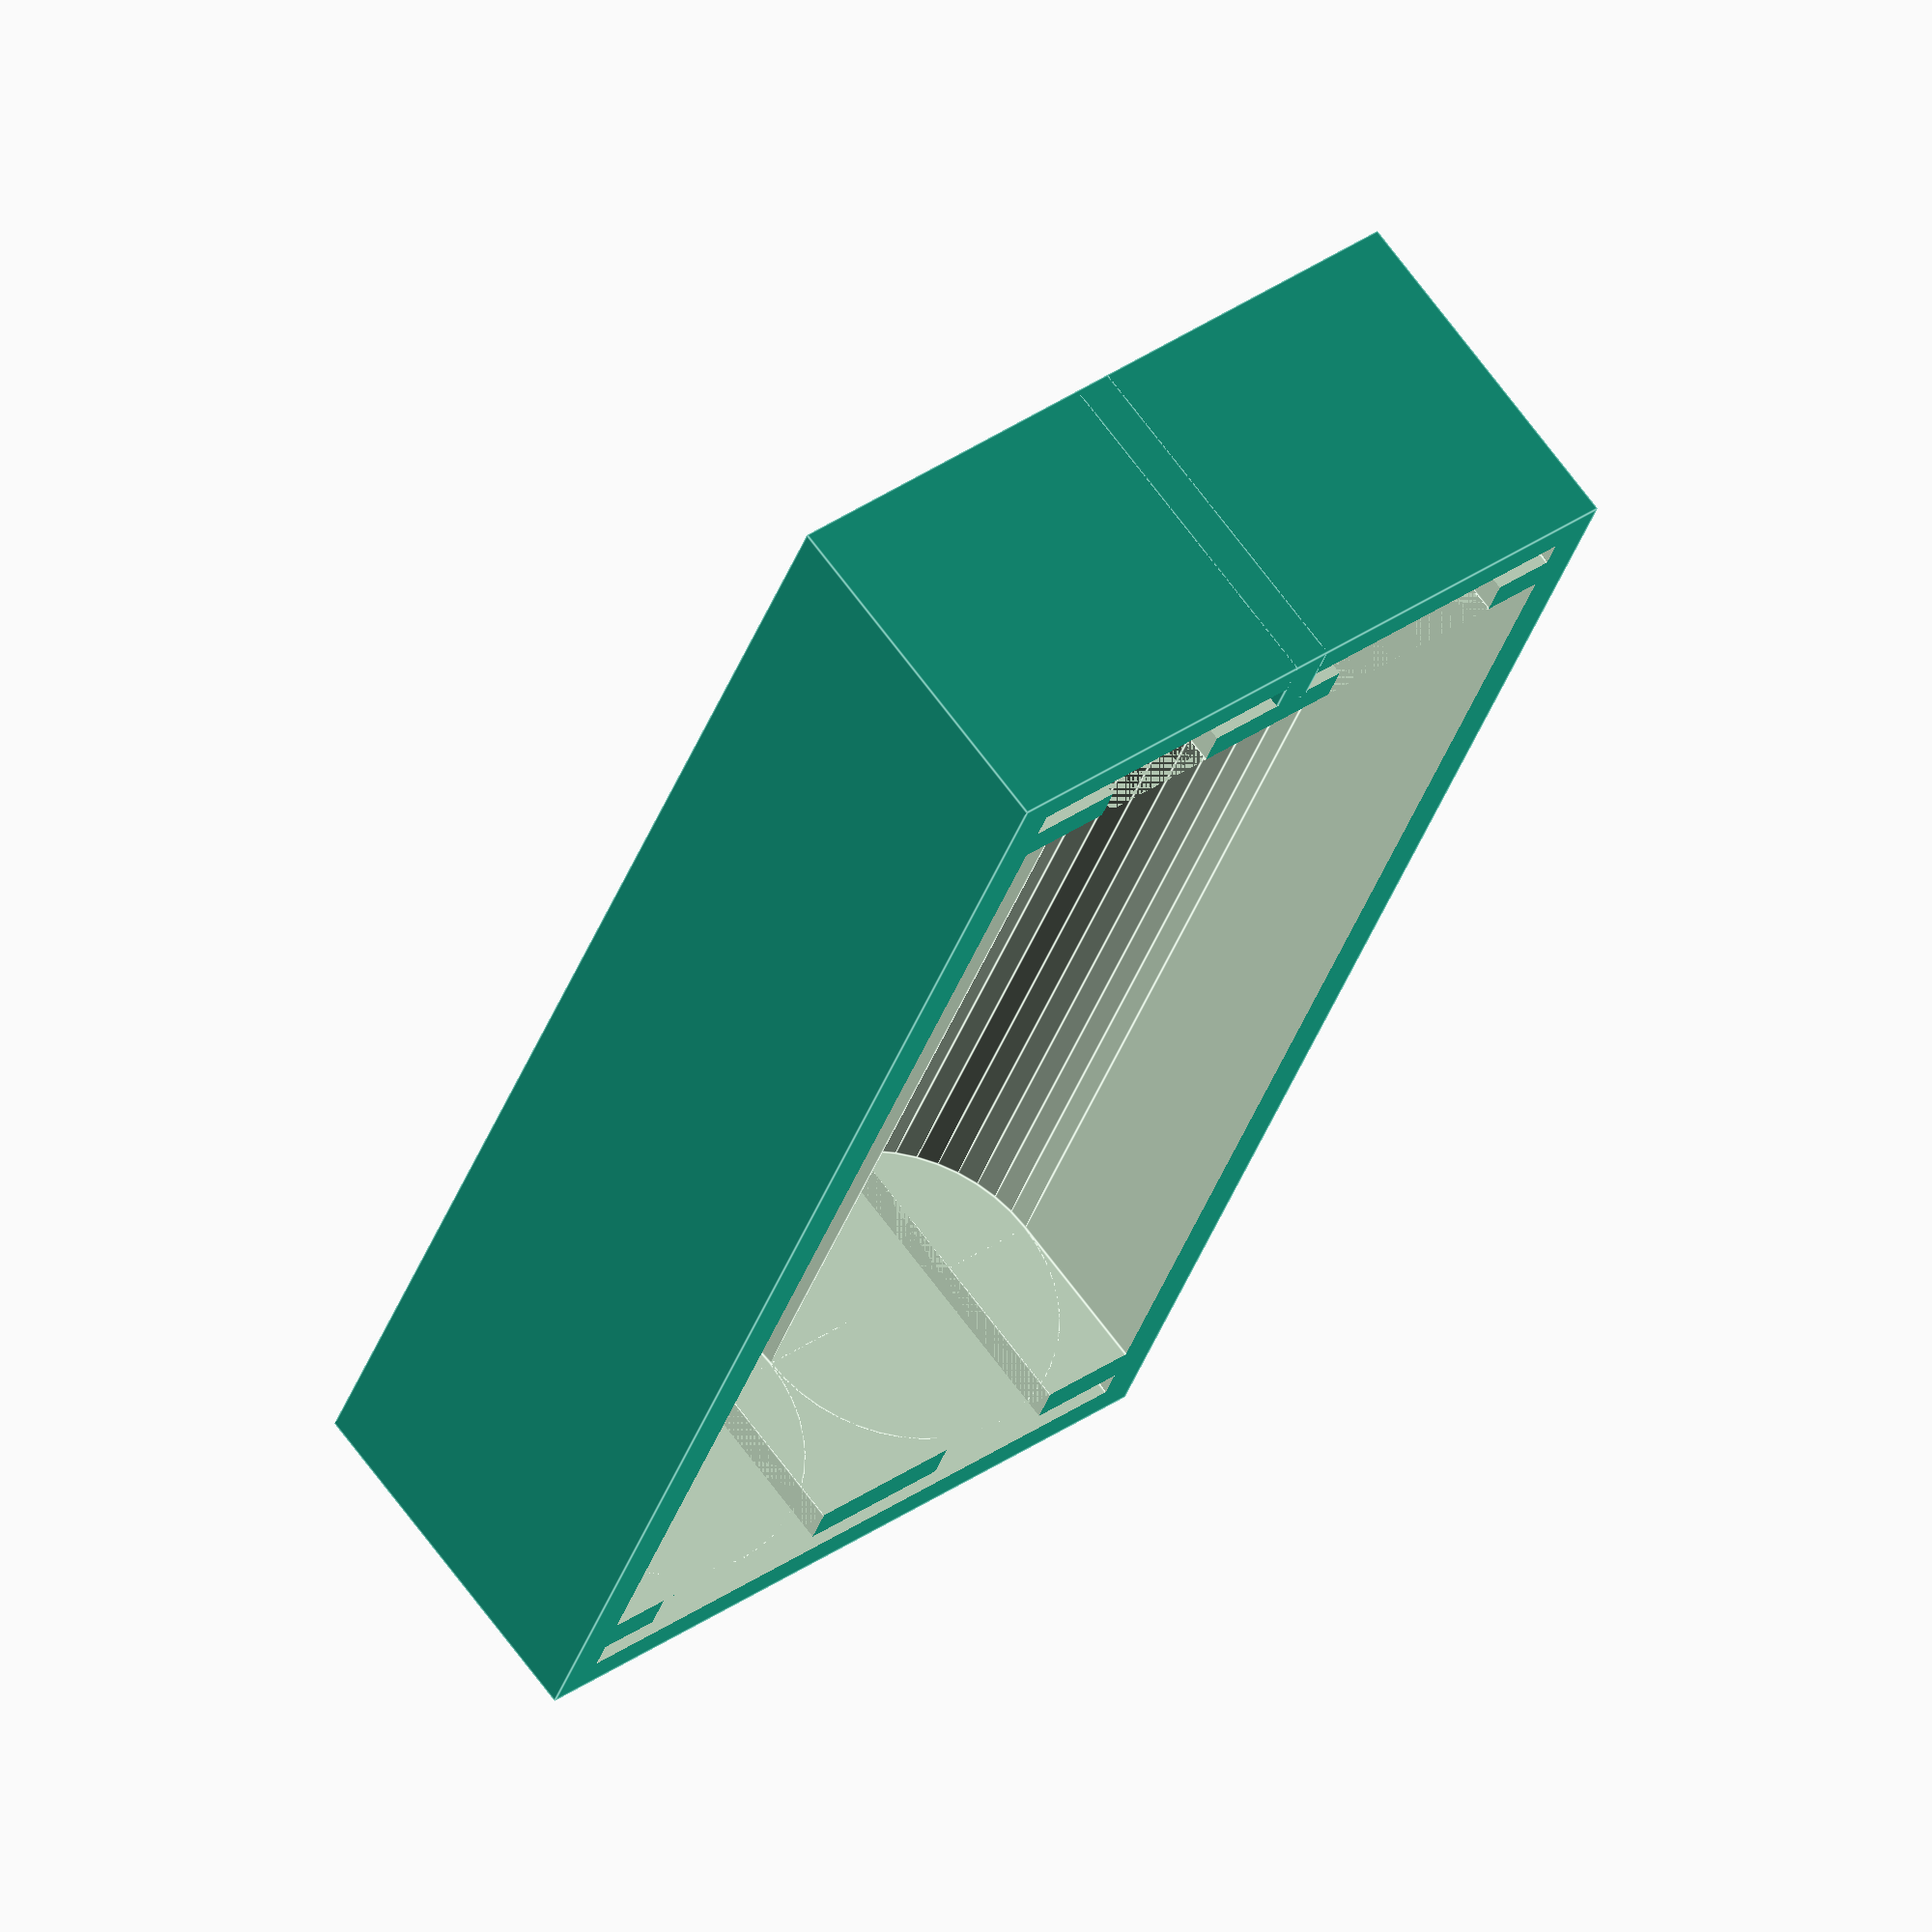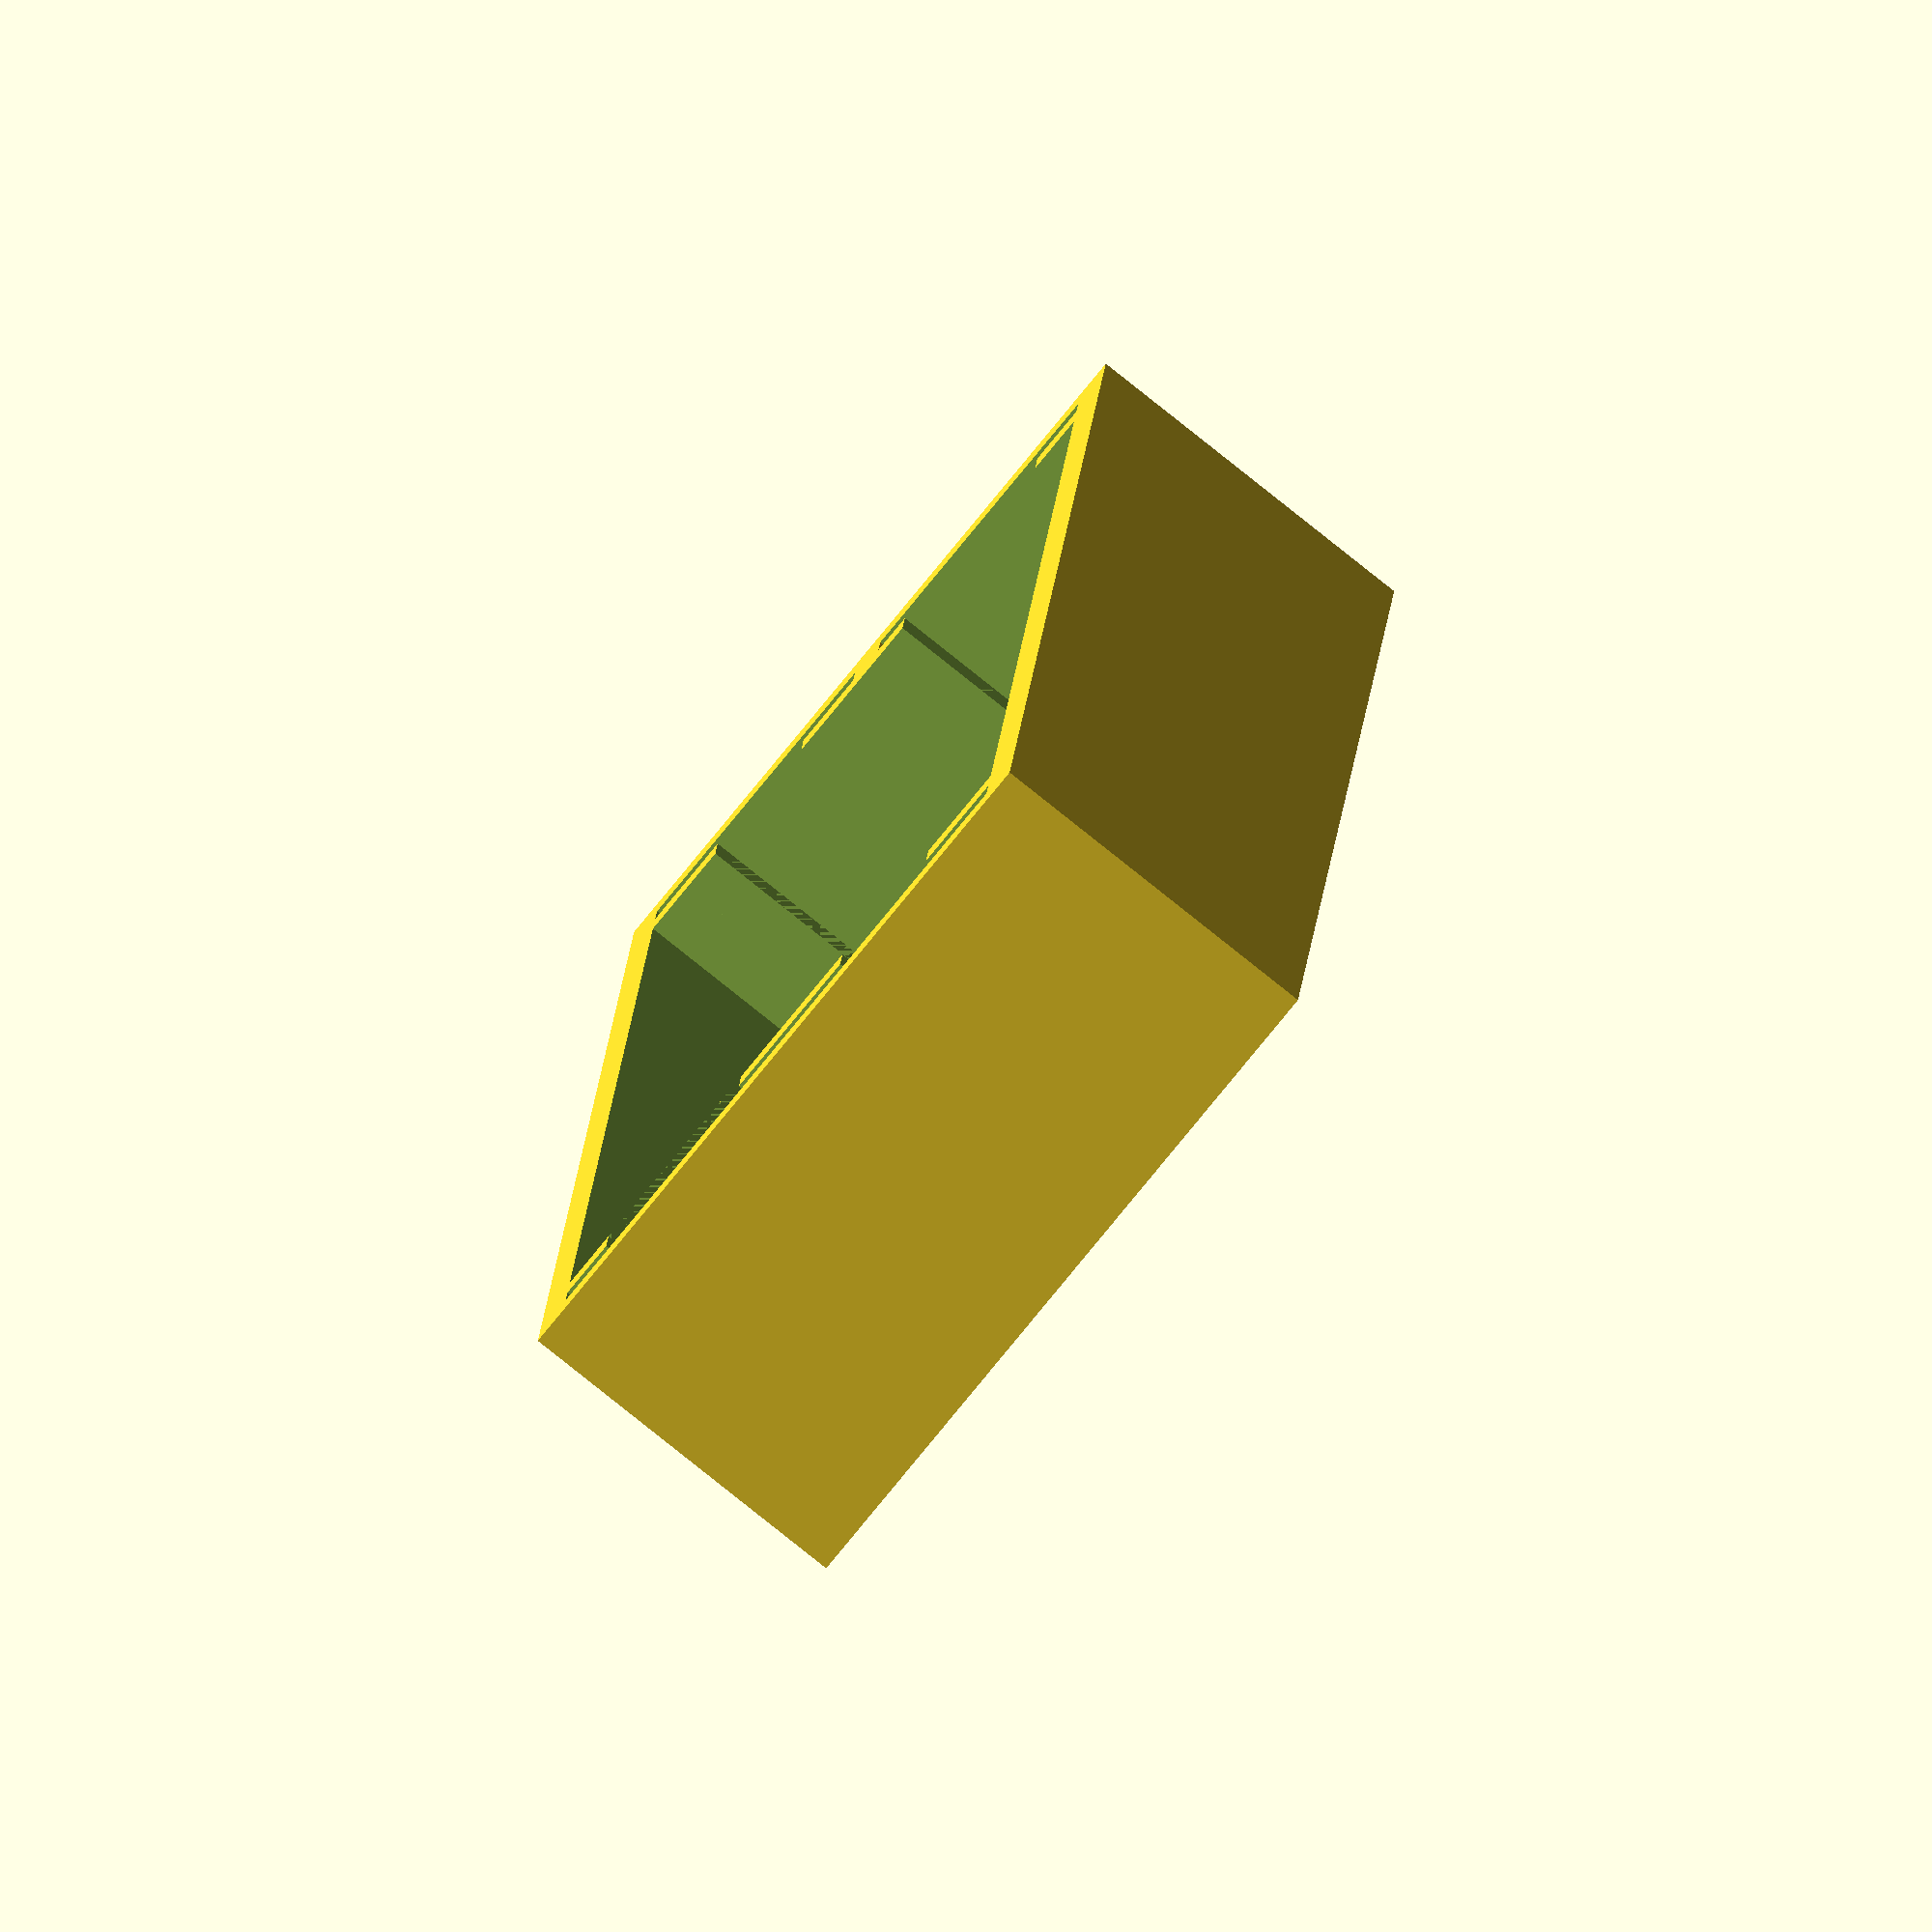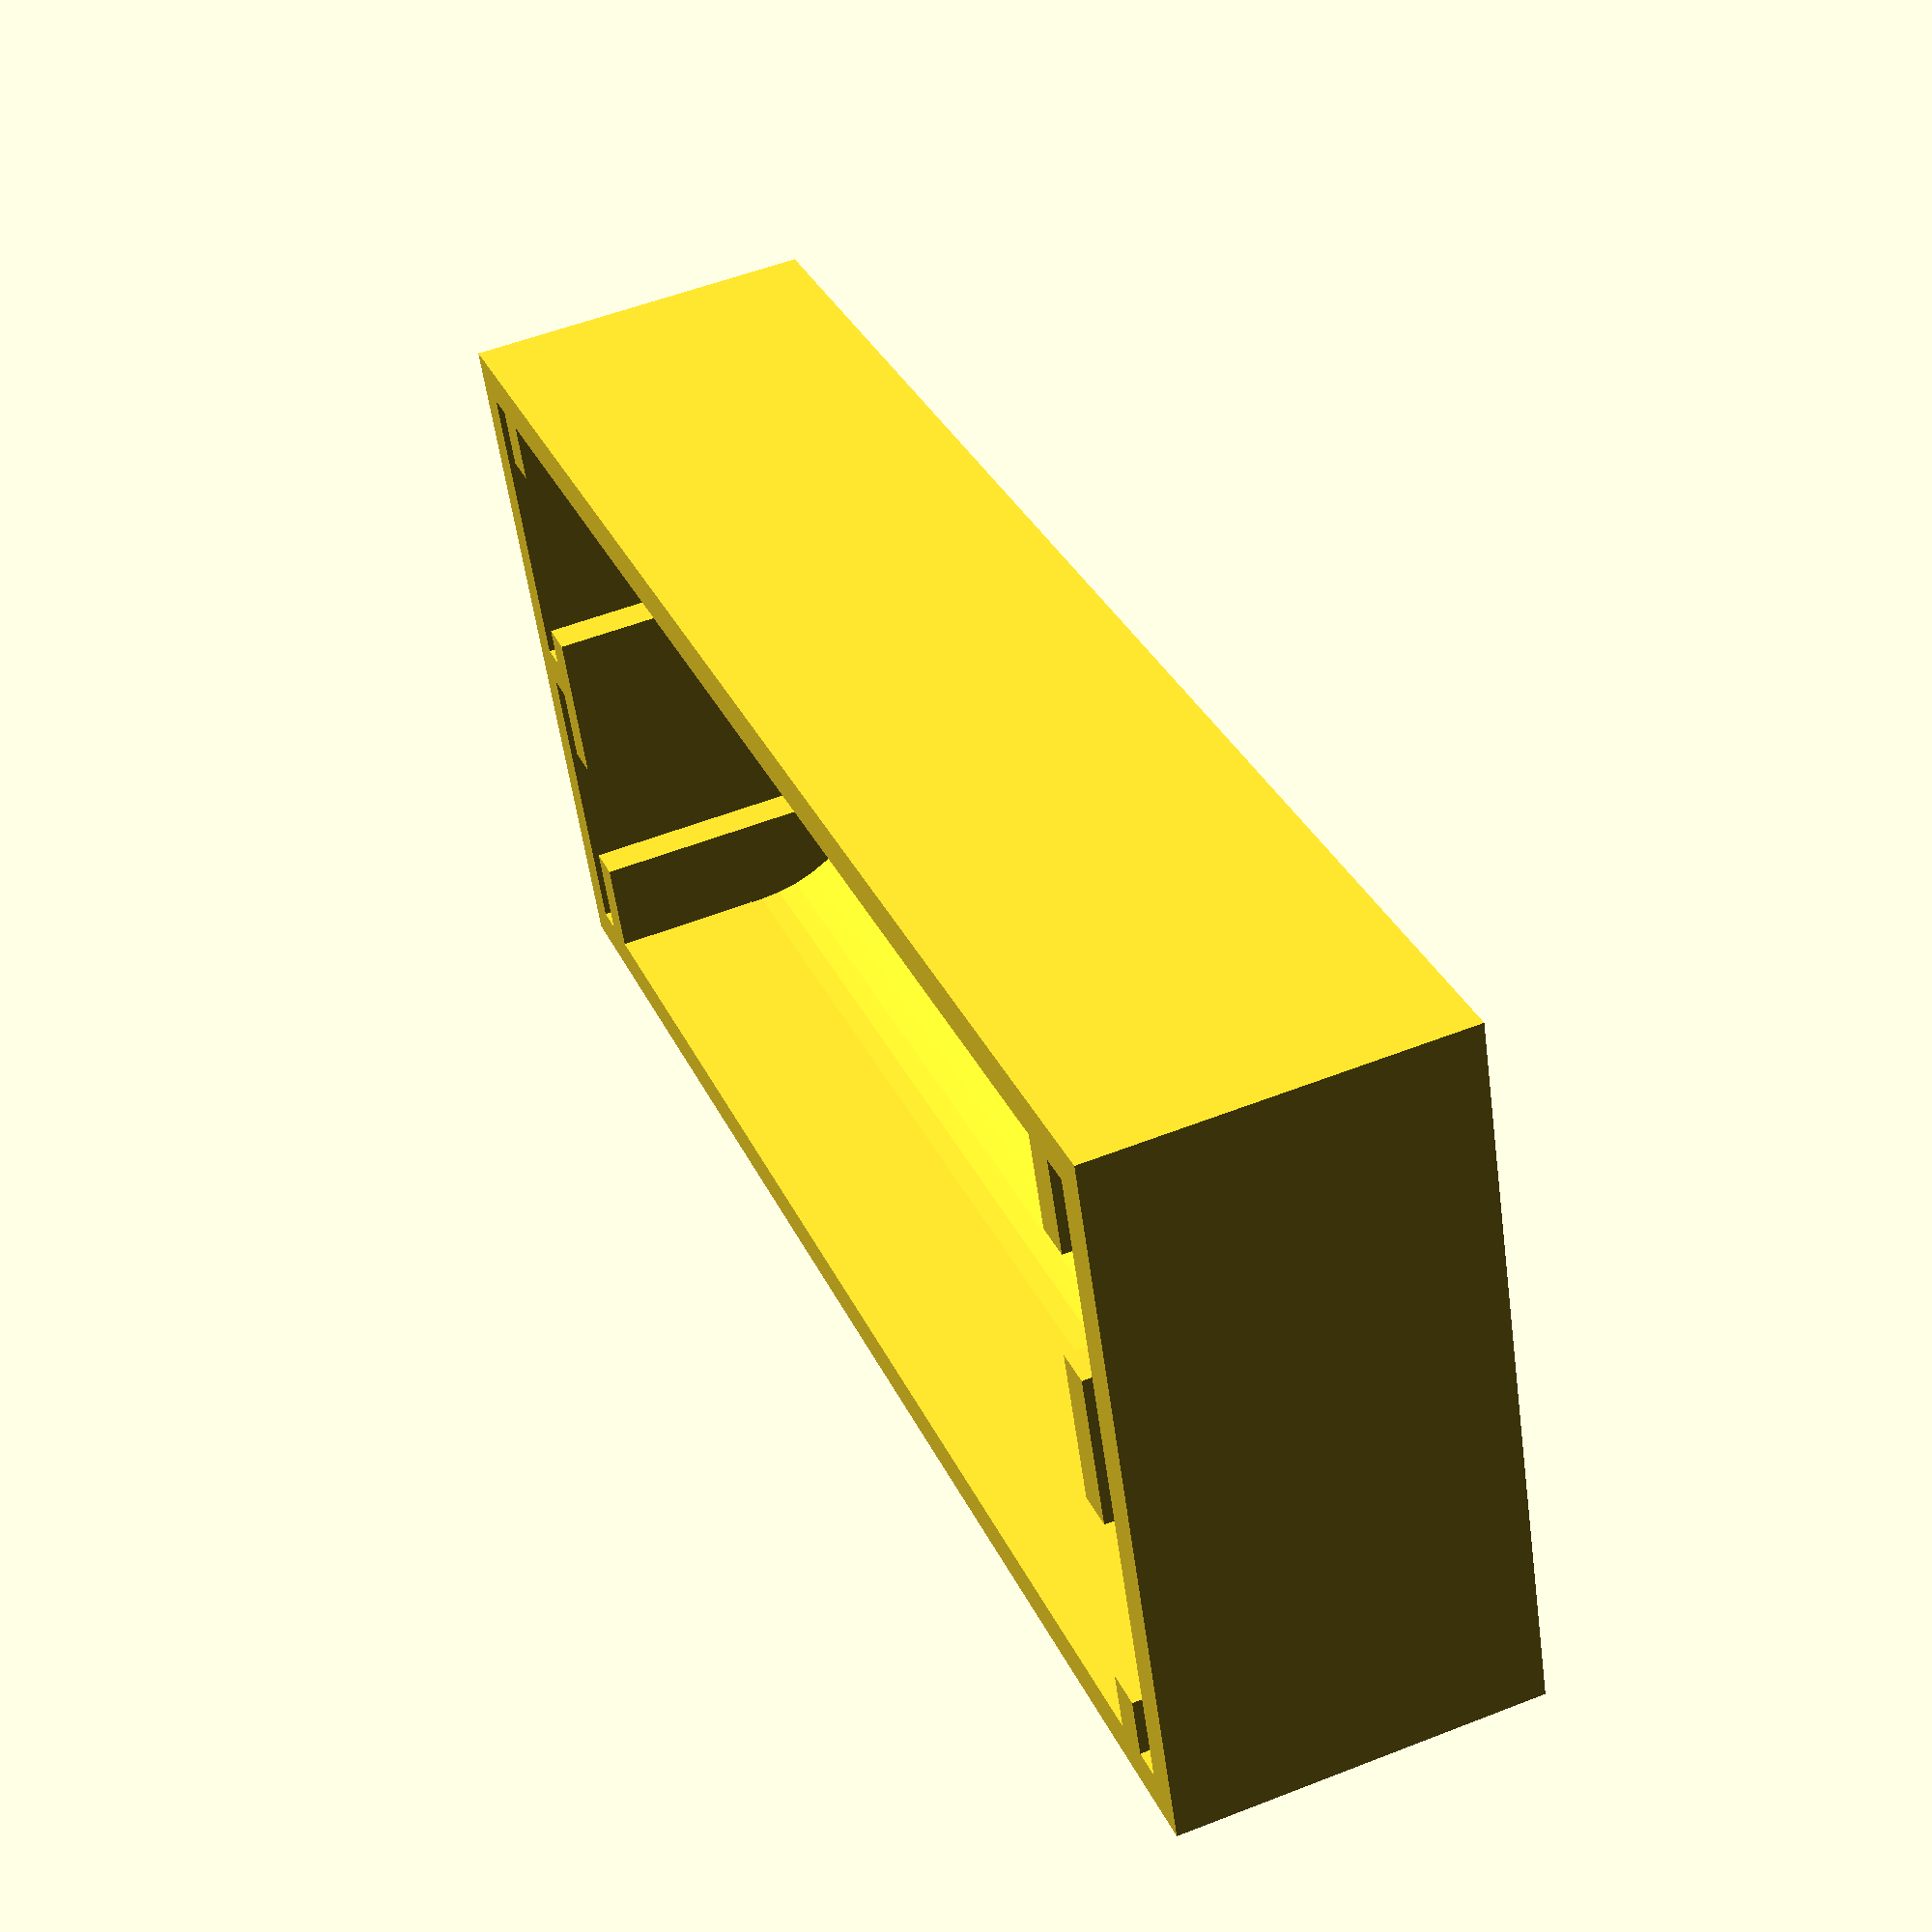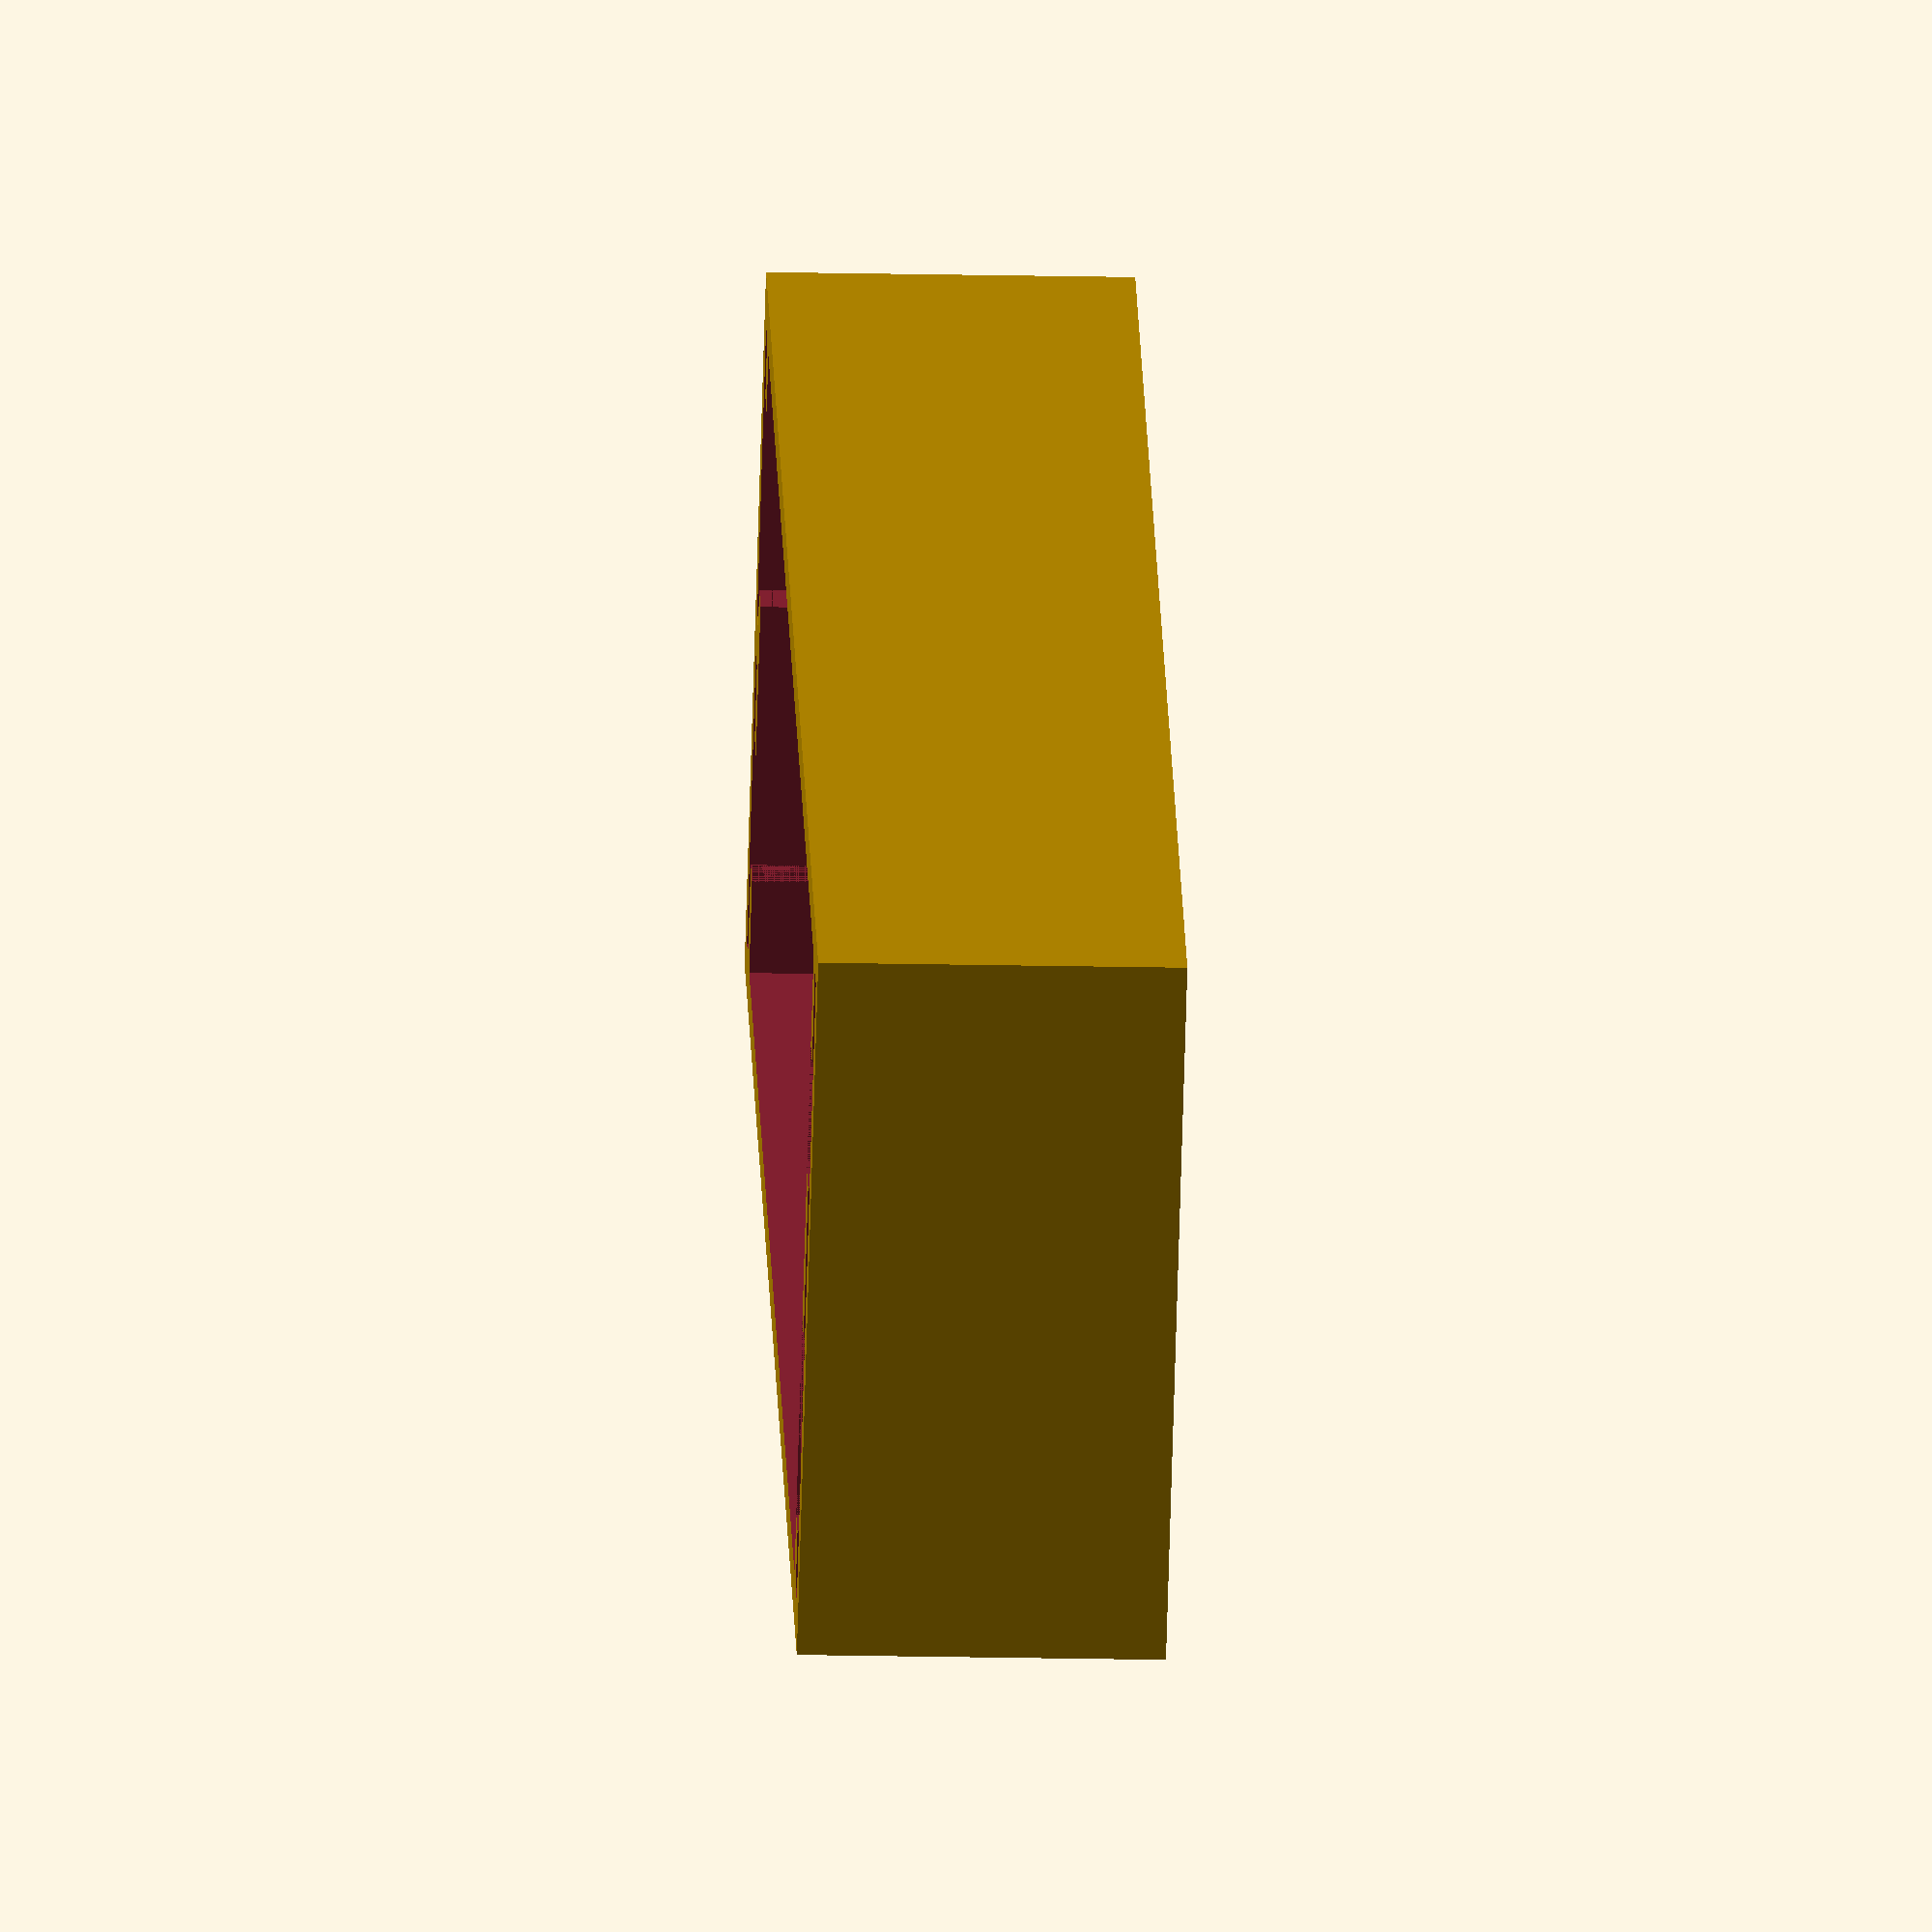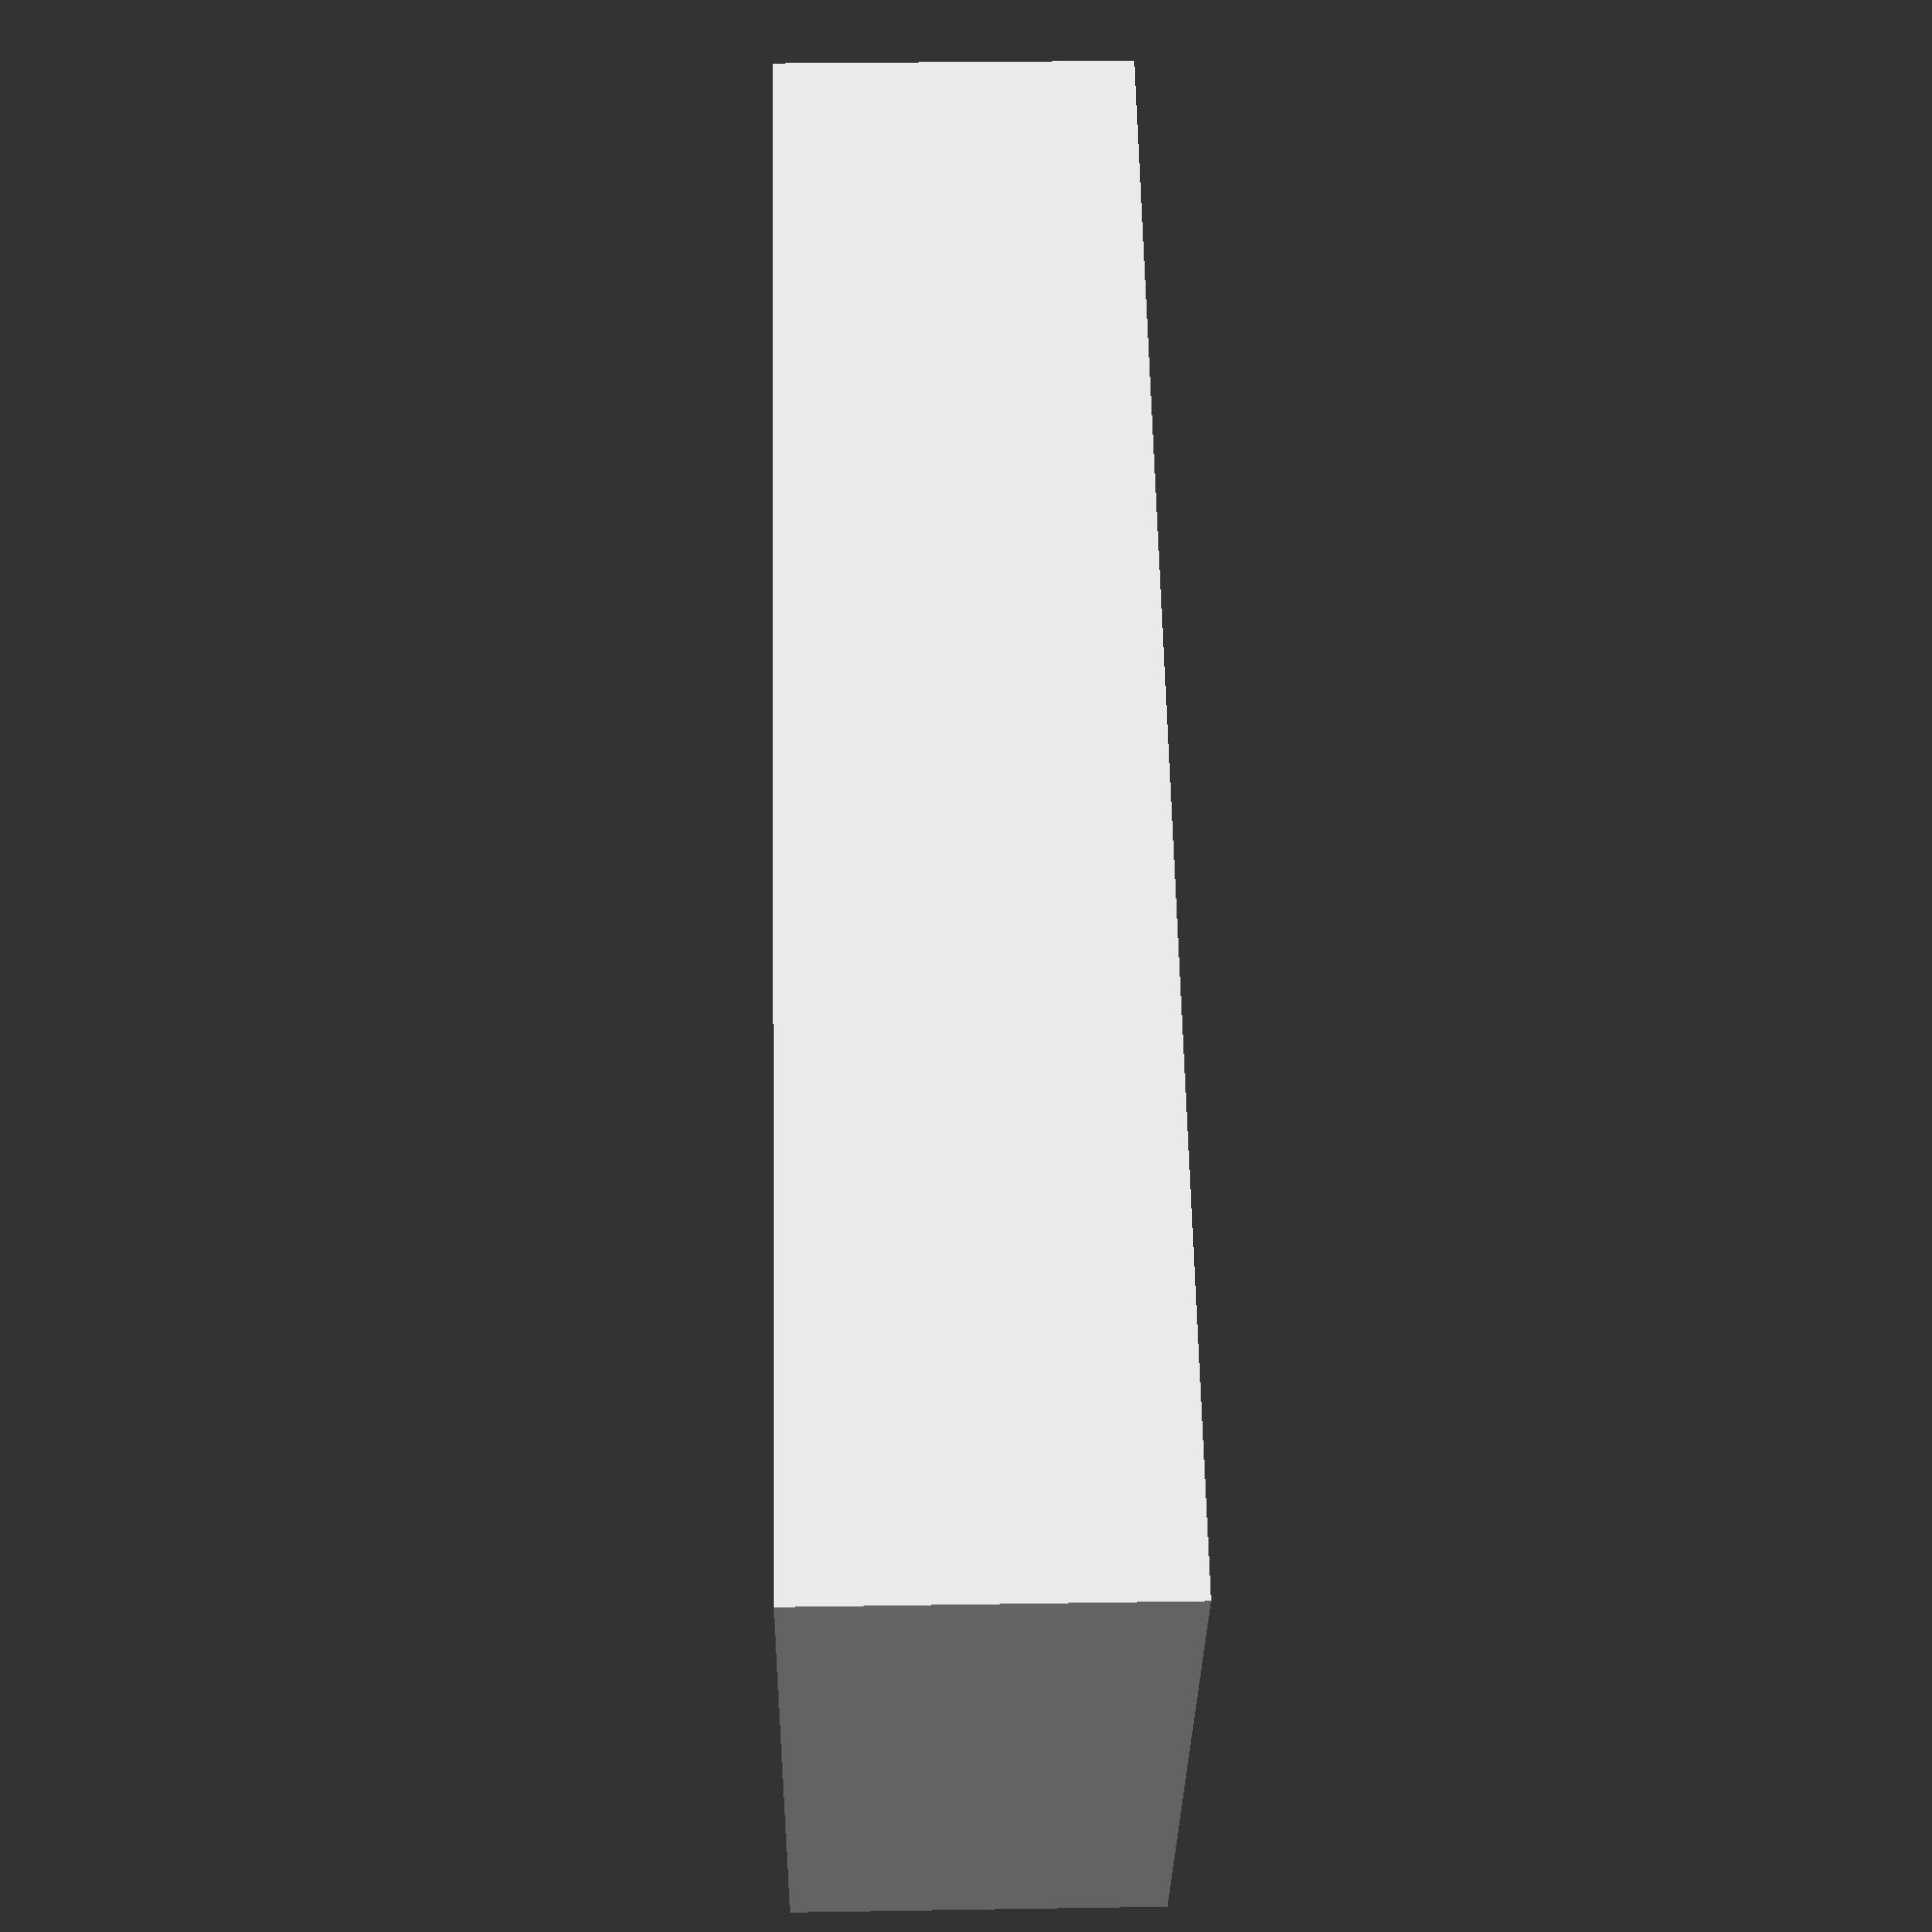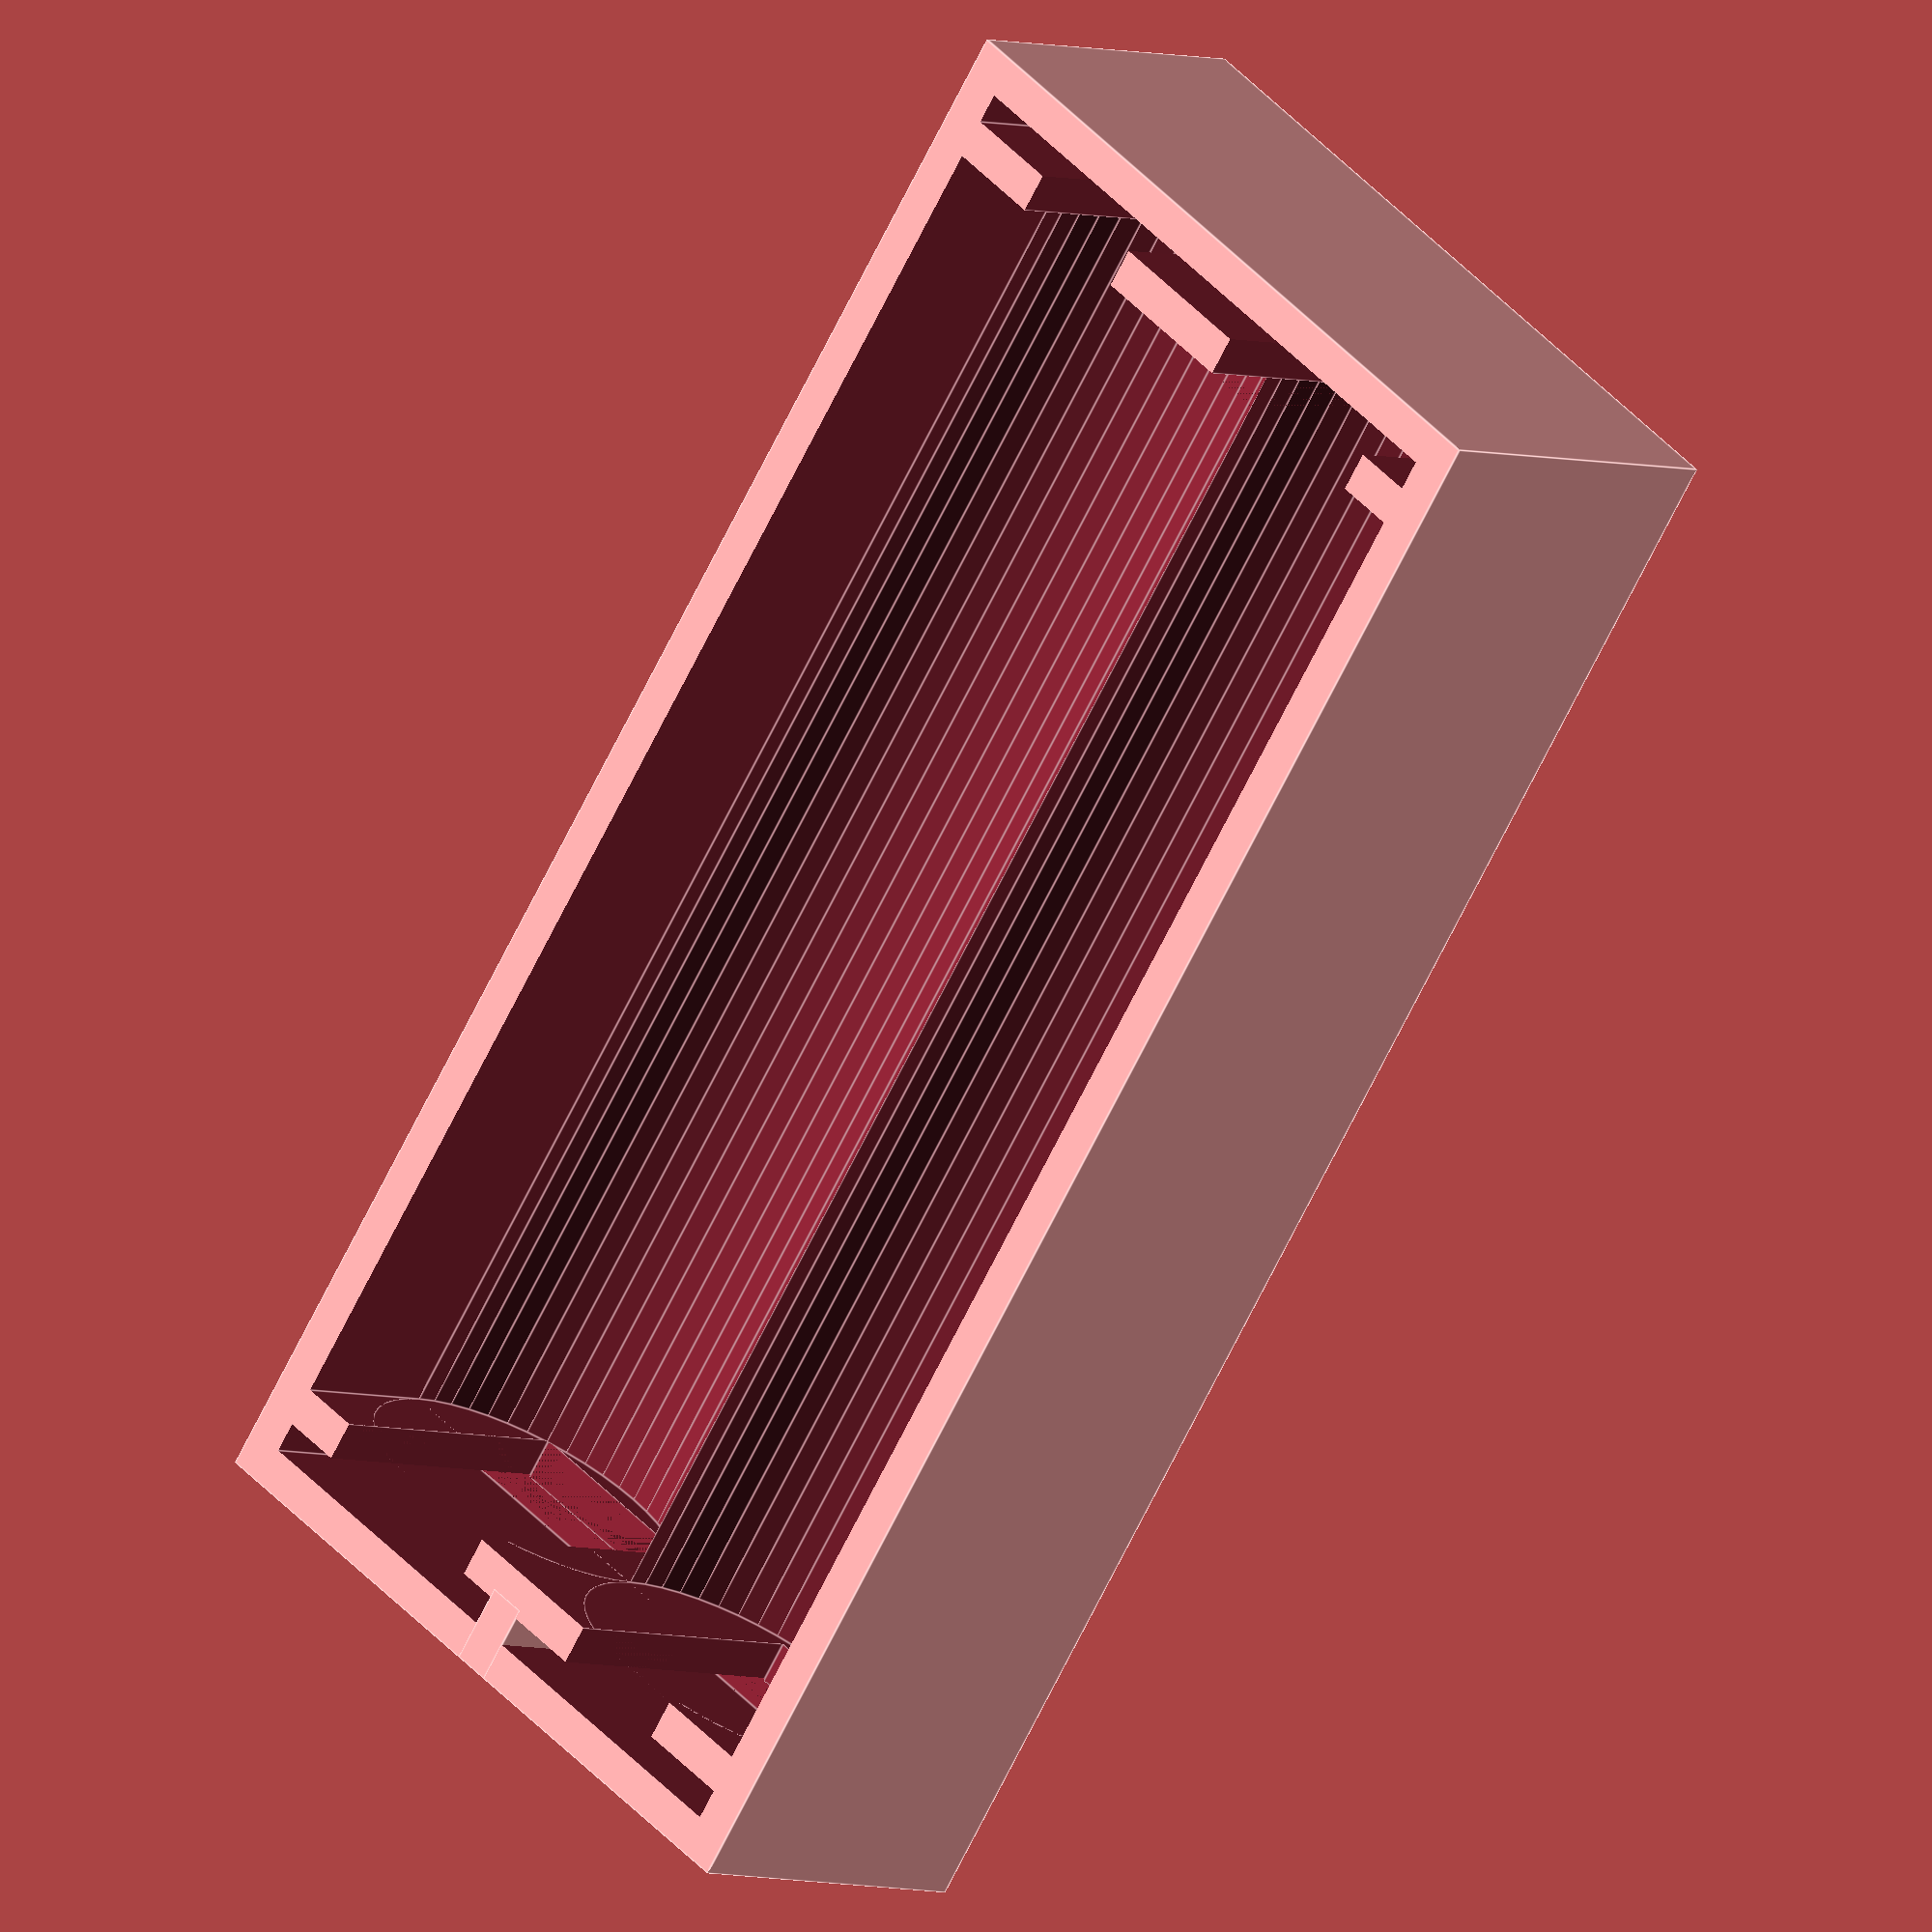
<openscad>
/*
for(x = [2.3, 23.1]) {
	for(y = [2.3]) {
		translate([x, y, 0]) cylinder(d=3.0, h=10.0, $fn=24);
	}
}
*/


module batteryHolder() {
	w = 1.3;
	batt = 10.8;
	inner = 51.6;
	h = 1;
	
	difference() {
		cube([2 * w + 2 * batt, inner + 2*w, h + batt]);
		translate([w, w + 2.3, h+batt/2]) cube([2 * batt, inner - 2.3 - 2.3, batt/2 + 0.1]);
		for(i = [w+batt/2, w+3*batt/2]) {
			translate([i, 2.3+w, h + batt/2]) rotate([-90, 0, 0]) cylinder(d=batt, h=inner - 2.3 - 2.3, $fn=48); 
		}
		for(i = [w, inner + w - 1.0]) {
			translate([w, i, h+0.9]) cube([2*batt, 1.0, 10]);
		}
	
		translate([w + 2, w + 0.9, h+0.9]) cube([6.8, 1.401, 100]);
		translate([w + batt + 3.2, w + 0.9, h + 0.9]) cube([4.4, 1.401, 100]);
		
		translate([w + batt + 2, inner - 1.001, h+0.9]) cube([6.8, 1.401, 100]);
		translate([w + 3.2, inner - 1.001, h + 0.9]) cube([4.4, 1.401, 100]);
		
		
		
	}
	
	translate([w + batt - w/2, 0, 0]) cube([w, 2*w, h+batt]);
}

batteryHolder();
</openscad>
<views>
elev=290.6 azim=200.3 roll=323.4 proj=o view=edges
elev=260.1 azim=5.2 roll=128.7 proj=o view=solid
elev=126.7 azim=249.8 roll=112.8 proj=p view=wireframe
elev=198.7 azim=312.7 roll=92.4 proj=o view=wireframe
elev=332.5 azim=122.0 roll=88.6 proj=p view=solid
elev=3.9 azim=35.4 roll=40.1 proj=o view=edges
</views>
